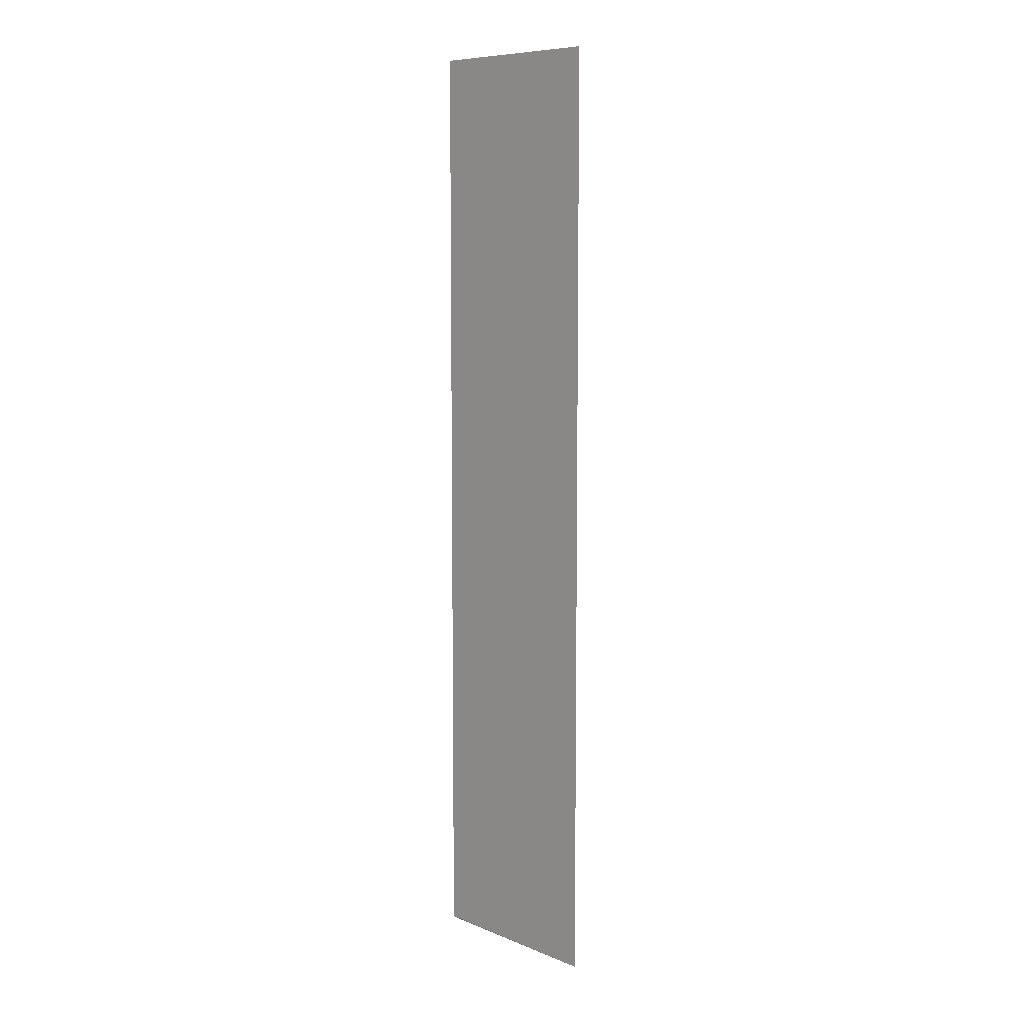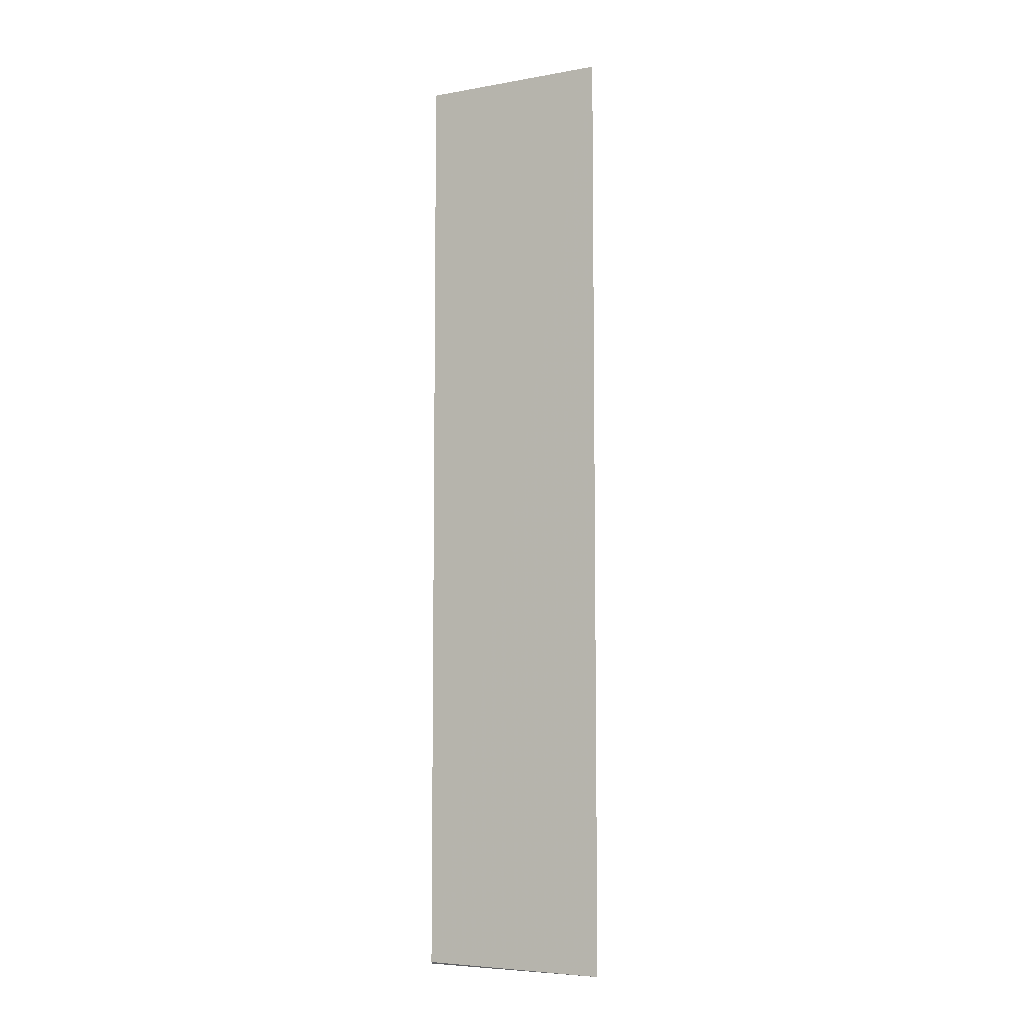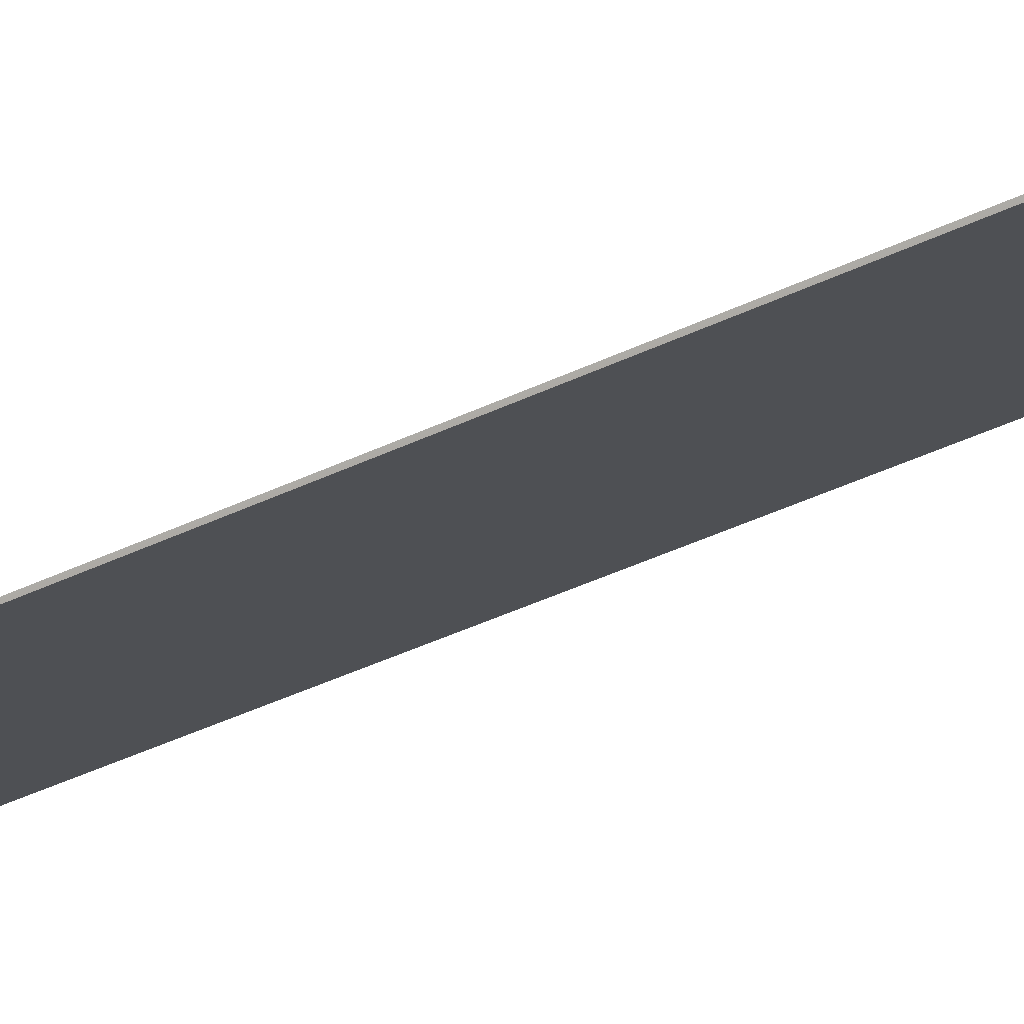
<metadata>
{"format":"obj","ext":"obj","renderer":"f3d","projection":"perspective","resolution":1024,"background":"white","views":[{"elev":7.7,"azim":-103.6,"up":"+Y"},{"elev":-6.9,"azim":-121.9,"up":"+Y"},{"elev":-38.5,"azim":121.8,"up":"+Z"}]}
</metadata>
<code>
v 1.027 0.03355 1.414
v 1.026 0.03354 1.414
v 1.027 0.03354 1.414
v 1.027 0.03091 1.414
v 1.027 0.03091 1.414
v 1.026 0.03091 1.414
v 1.027 0.03091 1.414
v 1.027 0.03091 1.414
v 1.027 0.03355 1.414
v 1.027 0.03354 1.414
v 1.026 0.03091 1.414
v 1.027 0.03091 1.414
v 1.027 0.03354 1.414
v 1.026 0.03354 1.414
v 1.027 0.03091 1.414
v 1.026 0.03091 1.414
v 1.026 0.03354 1.414
v 1.027 0.03355 1.414
f 1 2 3
f 4 5 6
f 7 8 9
f 7 9 10
f 11 12 13
f 11 13 14
f 15 16 17
f 15 17 18

</code>
